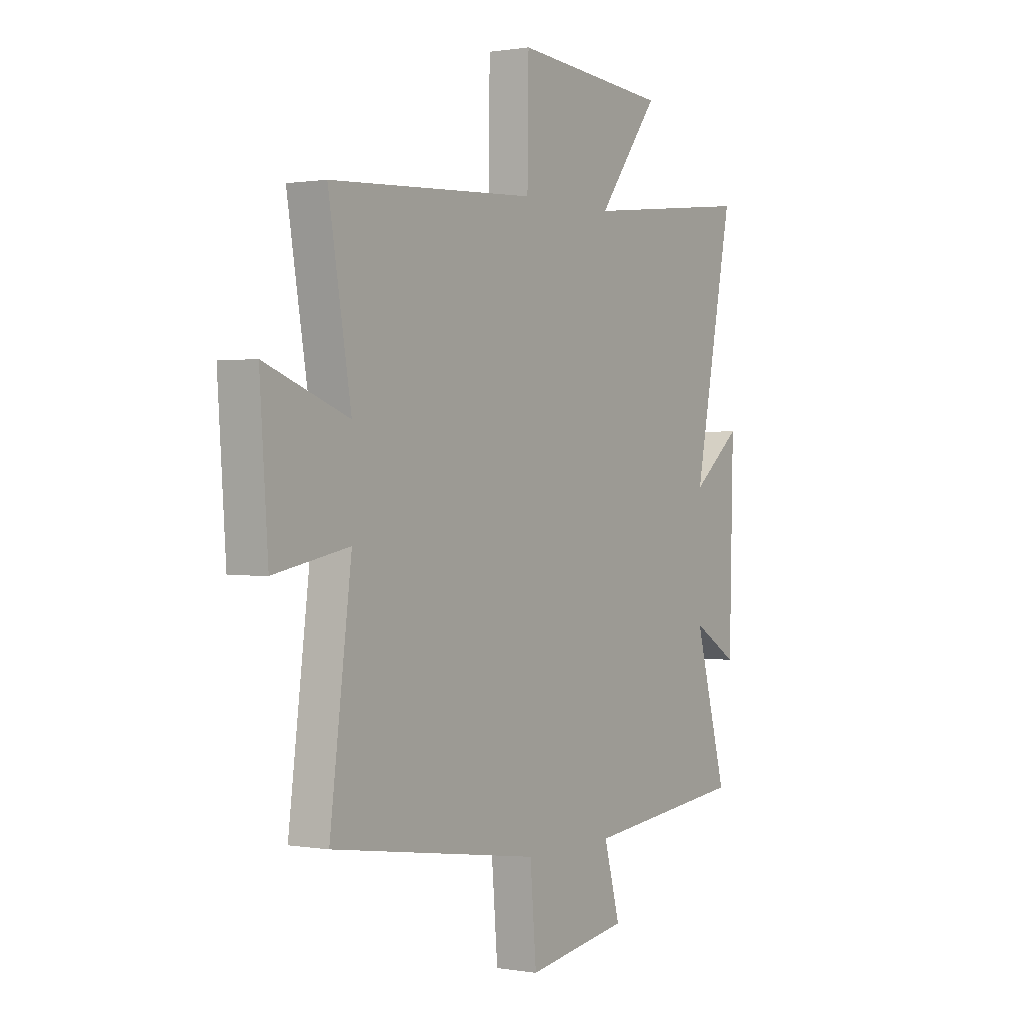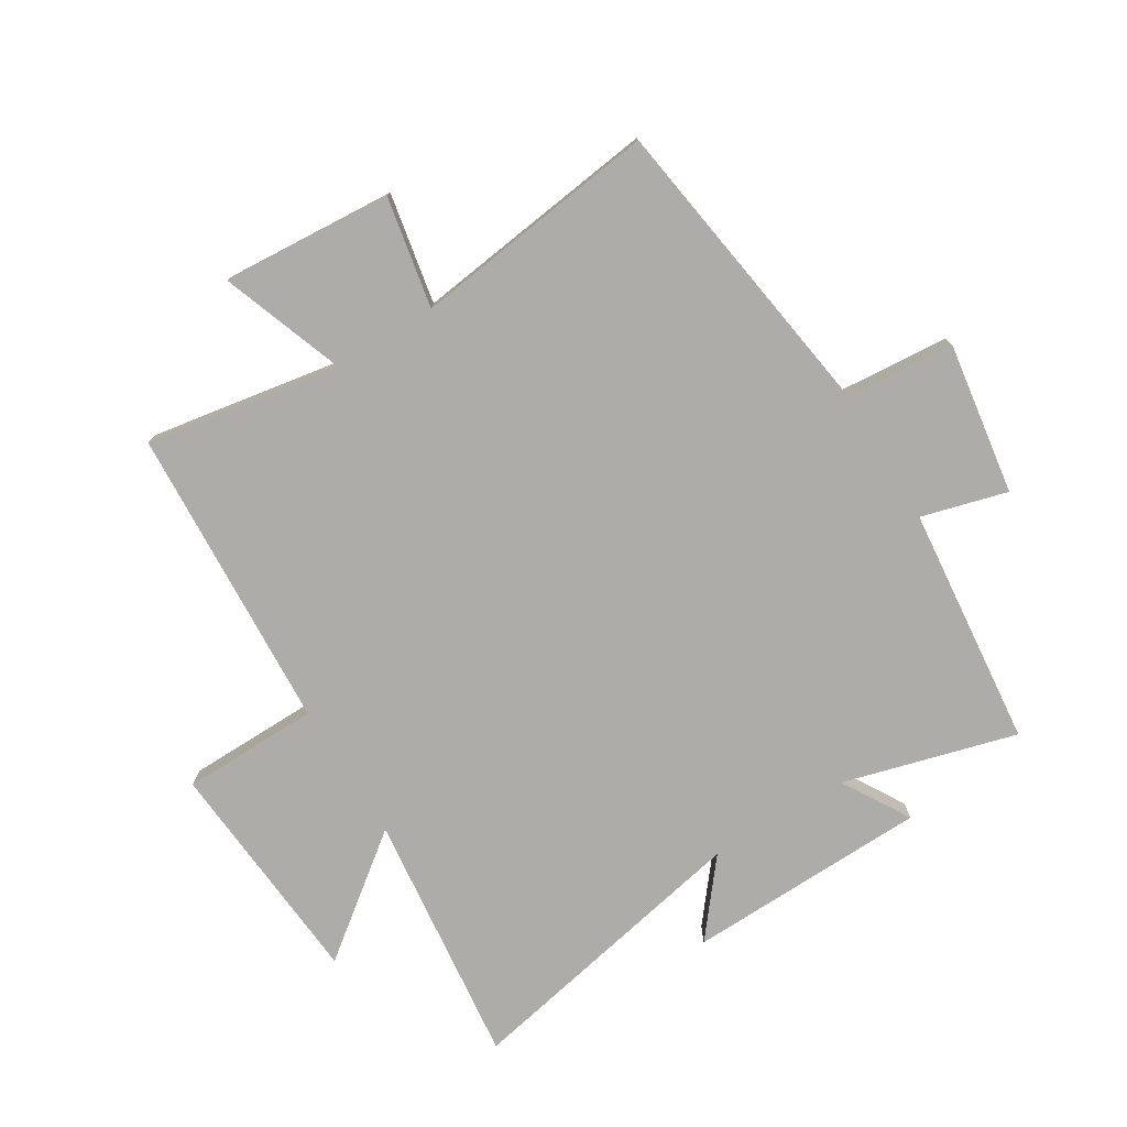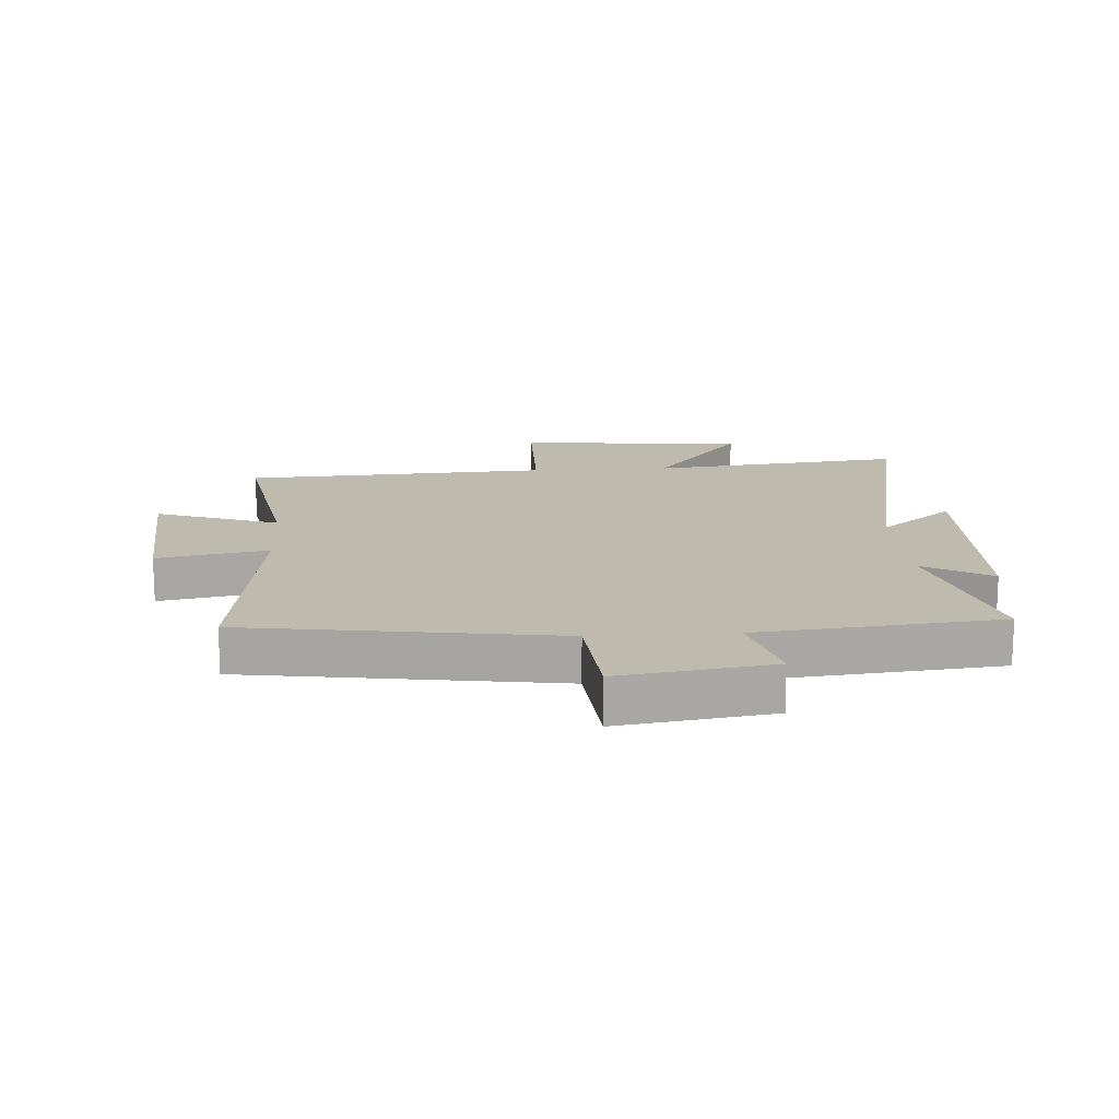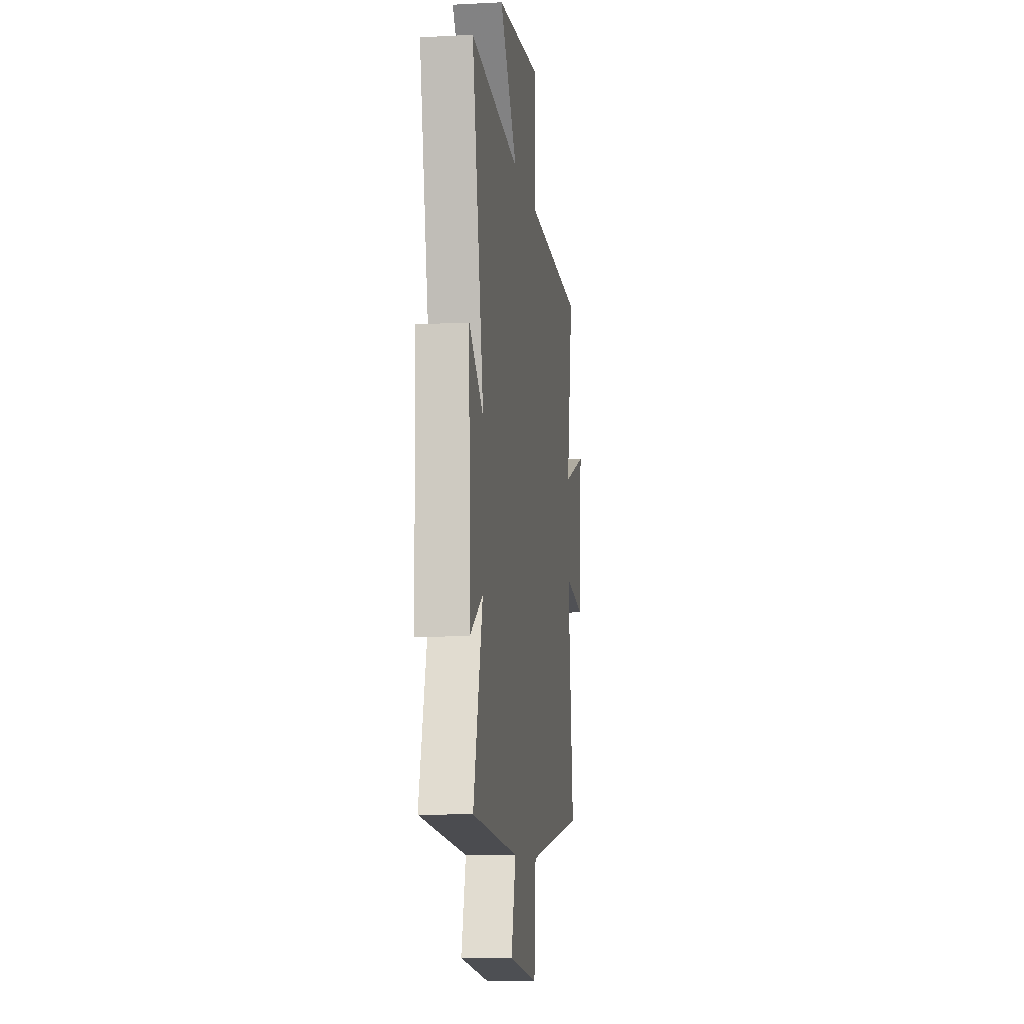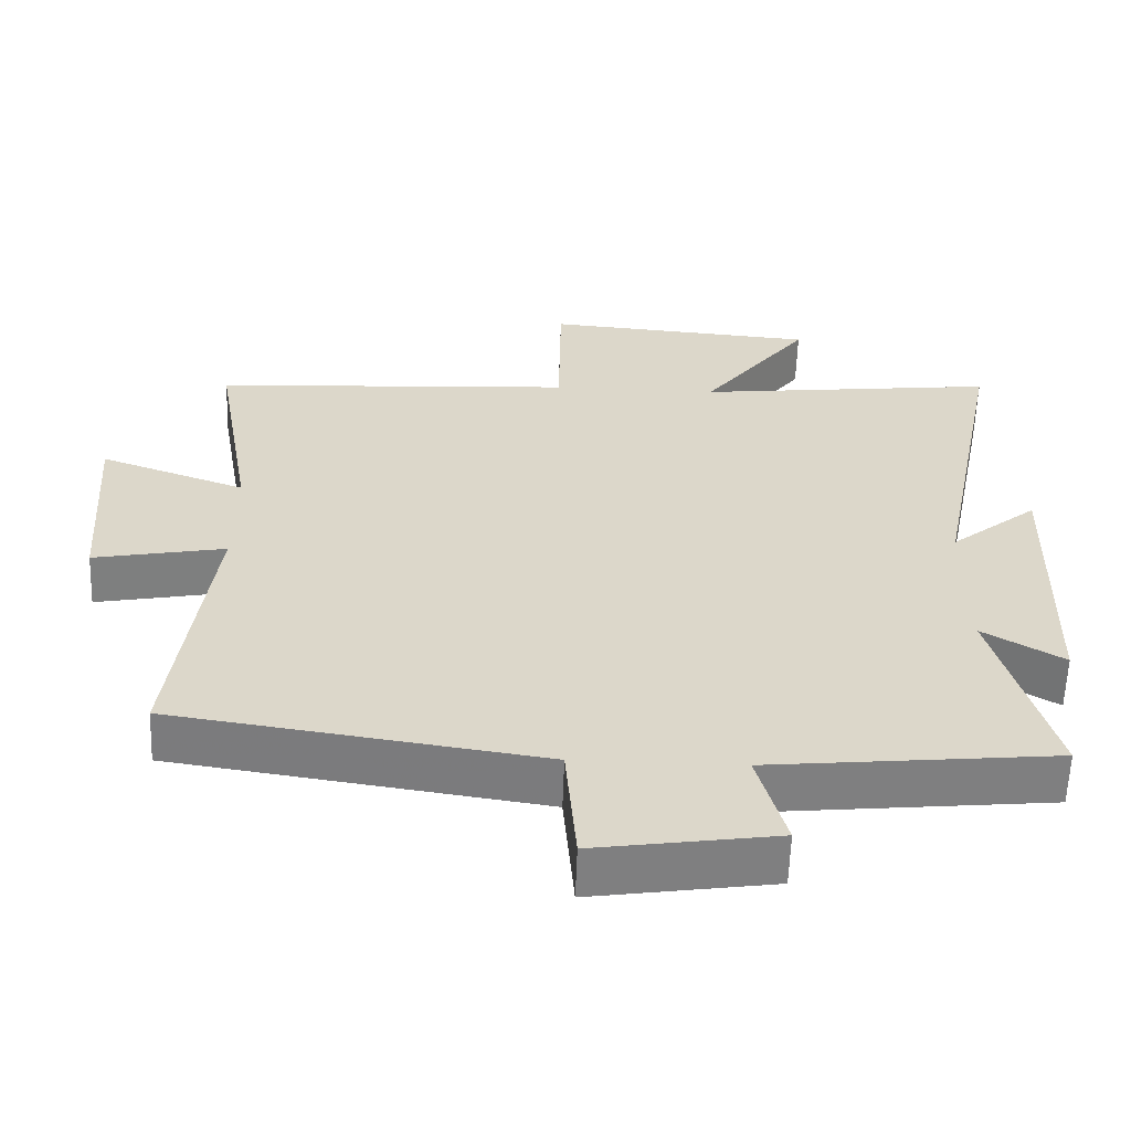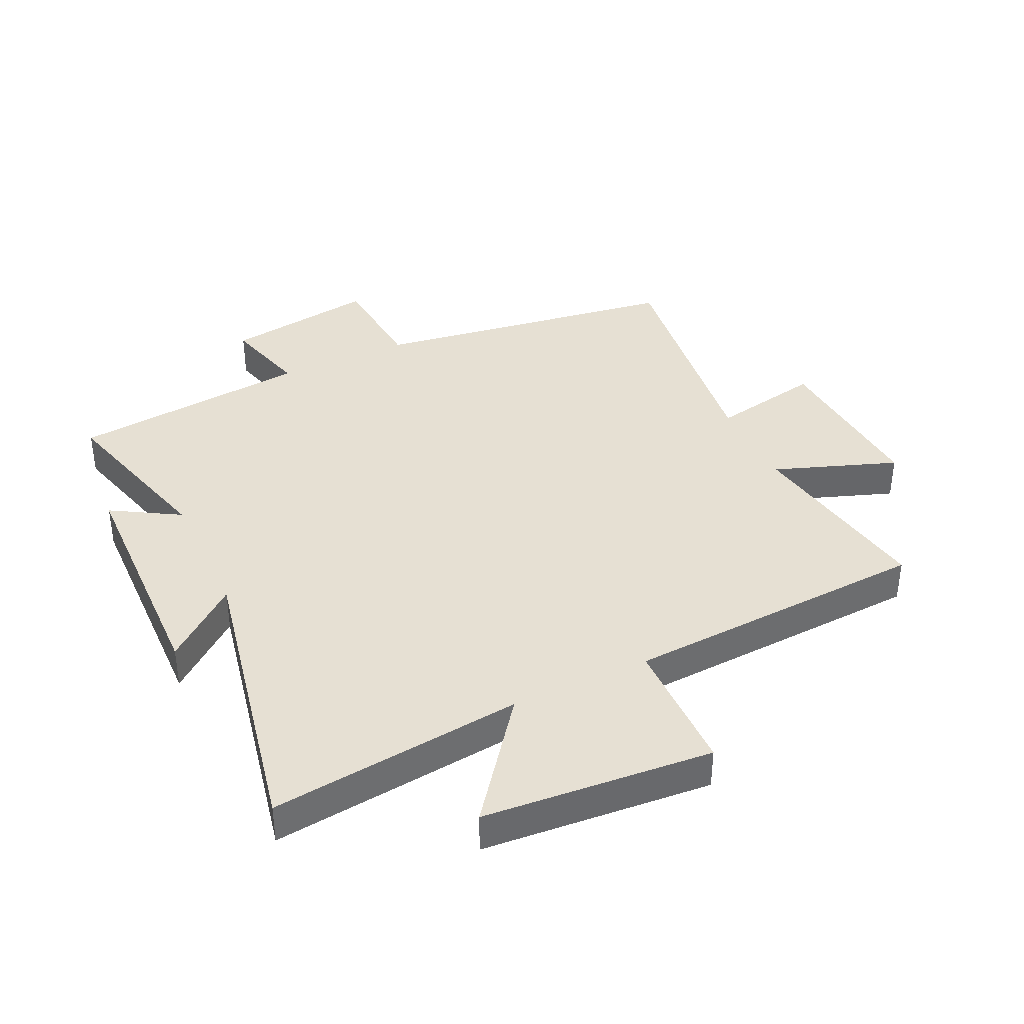
<metadata>
{"format":"obj","ext":"obj","renderer":"f3d","projection":"perspective","resolution":1024,"background":"white","views":[{"elev":0.6,"azim":122.5,"up":"+Z"},{"elev":-76.9,"azim":121.6,"up":"+Y"},{"elev":15.6,"azim":176.3,"up":"+Y"},{"elev":-9.3,"azim":-82.3,"up":"+Z"},{"elev":-59.6,"azim":178.0,"up":"+Z"},{"elev":38.5,"azim":-25.2,"up":"+Y"}]}
</metadata>
<code>
v -0.579 0.07 -0.459
v -0.5 0.07 -0.174
v -0.611 0.07 -0.24
v -0.621 0.07 0.158
v -0.5 0.07 0.06
v -0.598 0.07 0.548
v -0.18 0.07 0.5
v -0.329 0.07 0.695
v 0.049 0.07 0.725
v 0.052 0.07 0.5
v 0.555 0.07 0.472
v 0.5 0.07 0.153
v 0.702 0.07 0.226
v 0.682 0.07 -0.054
v 0.5 0.07 -0.019
v 0.552 0.07 -0.425
v 0.043 0.07 -0.5
v 0.028 0.07 -0.679
v -0.222 0.07 -0.641
v -0.183 0.07 -0.5
v -0.579 0 -0.459
v -0.5 0 -0.174
v -0.611 0 -0.24
v -0.621 0 0.158
v -0.5 0 0.06
v -0.598 0 0.548
v -0.18 0 0.5
v -0.329 0 0.695
v 0.049 0 0.725
v 0.052 0 0.5
v 0.555 0 0.472
v 0.5 0 0.153
v 0.702 0 0.226
v 0.682 0 -0.054
v 0.5 0 -0.019
v 0.552 0 -0.425
v 0.043 0 -0.5
v 0.028 0 -0.679
v -0.222 0 -0.641
v -0.183 0 -0.5
f 17 18 19 20
f 20 1 2
f 17 20 2
f 16 17 2
f 15 16 2
f 12 13 14 15
f 12 15 2
f 10 11 12 2
f 7 8 9 10
f 7 10 2 3
f 5 6 7
f 5 7 3
f 3 4 5
f 40 39 38 37
f 22 21 40
f 22 40 37
f 22 37 36
f 22 36 35
f 35 34 33 32
f 22 35 32
f 22 32 31 30
f 30 29 28 27
f 23 22 30 27
f 27 26 25
f 23 27 25
f 25 24 23
f 1 21 22 2
f 2 22 23 3
f 3 23 24 4
f 4 24 25 5
f 5 25 26 6
f 6 26 27 7
f 7 27 28 8
f 8 28 29 9
f 9 29 30 10
f 10 30 31 11
f 11 31 32 12
f 12 32 33 13
f 13 33 34 14
f 14 34 35 15
f 15 35 36 16
f 16 36 37 17
f 17 37 38 18
f 18 38 39 19
f 19 39 40 20
f 20 40 21 1

</code>
